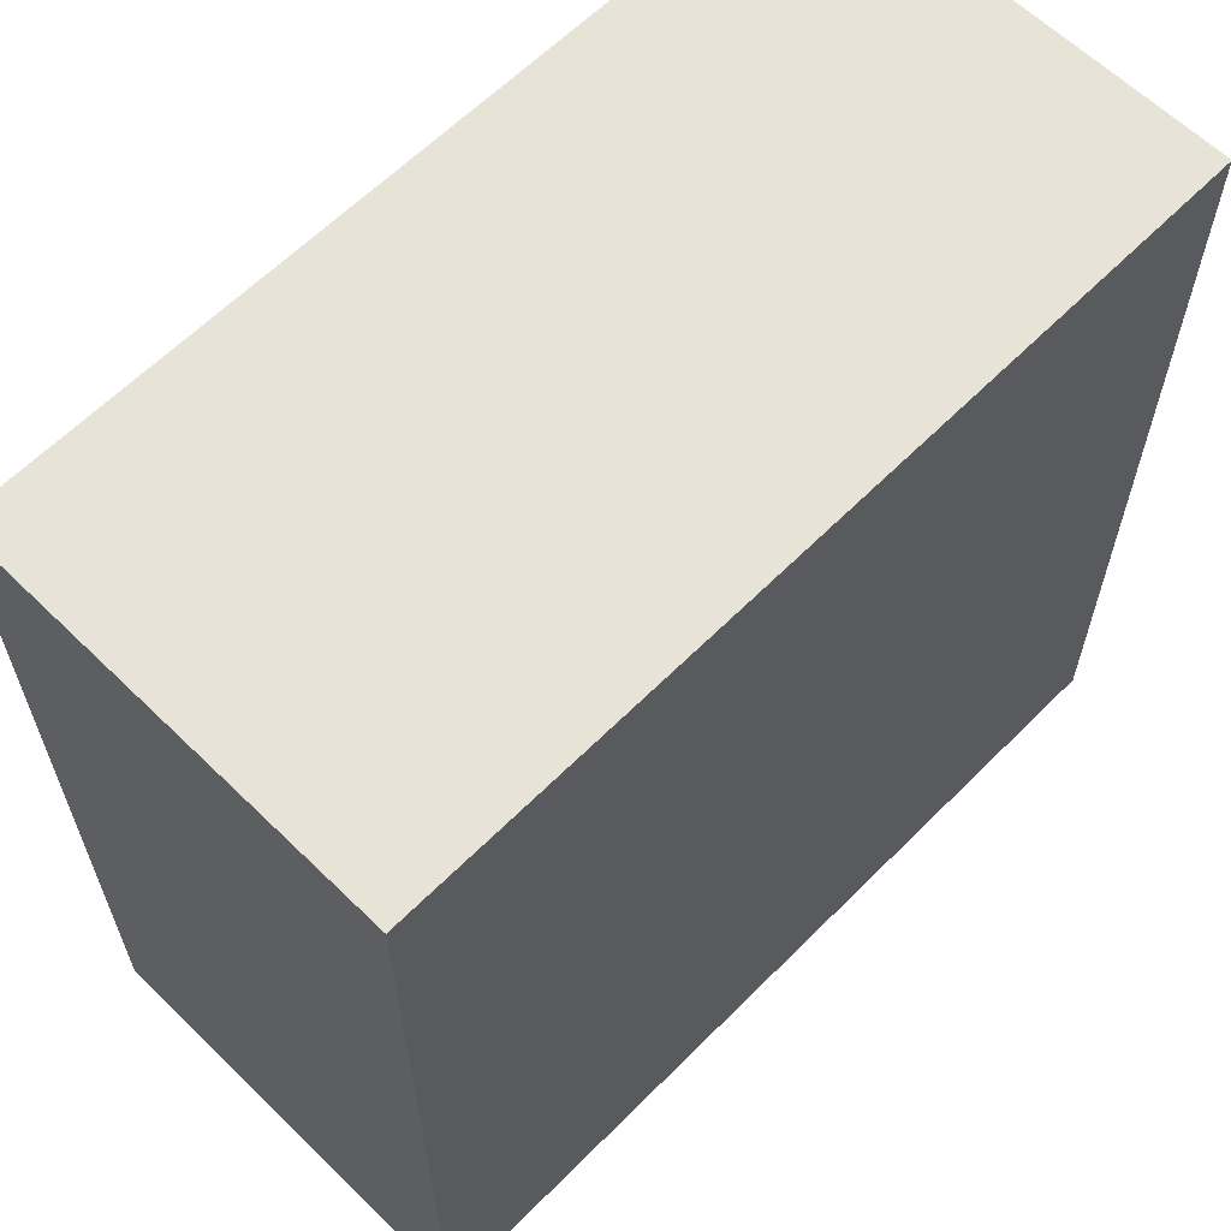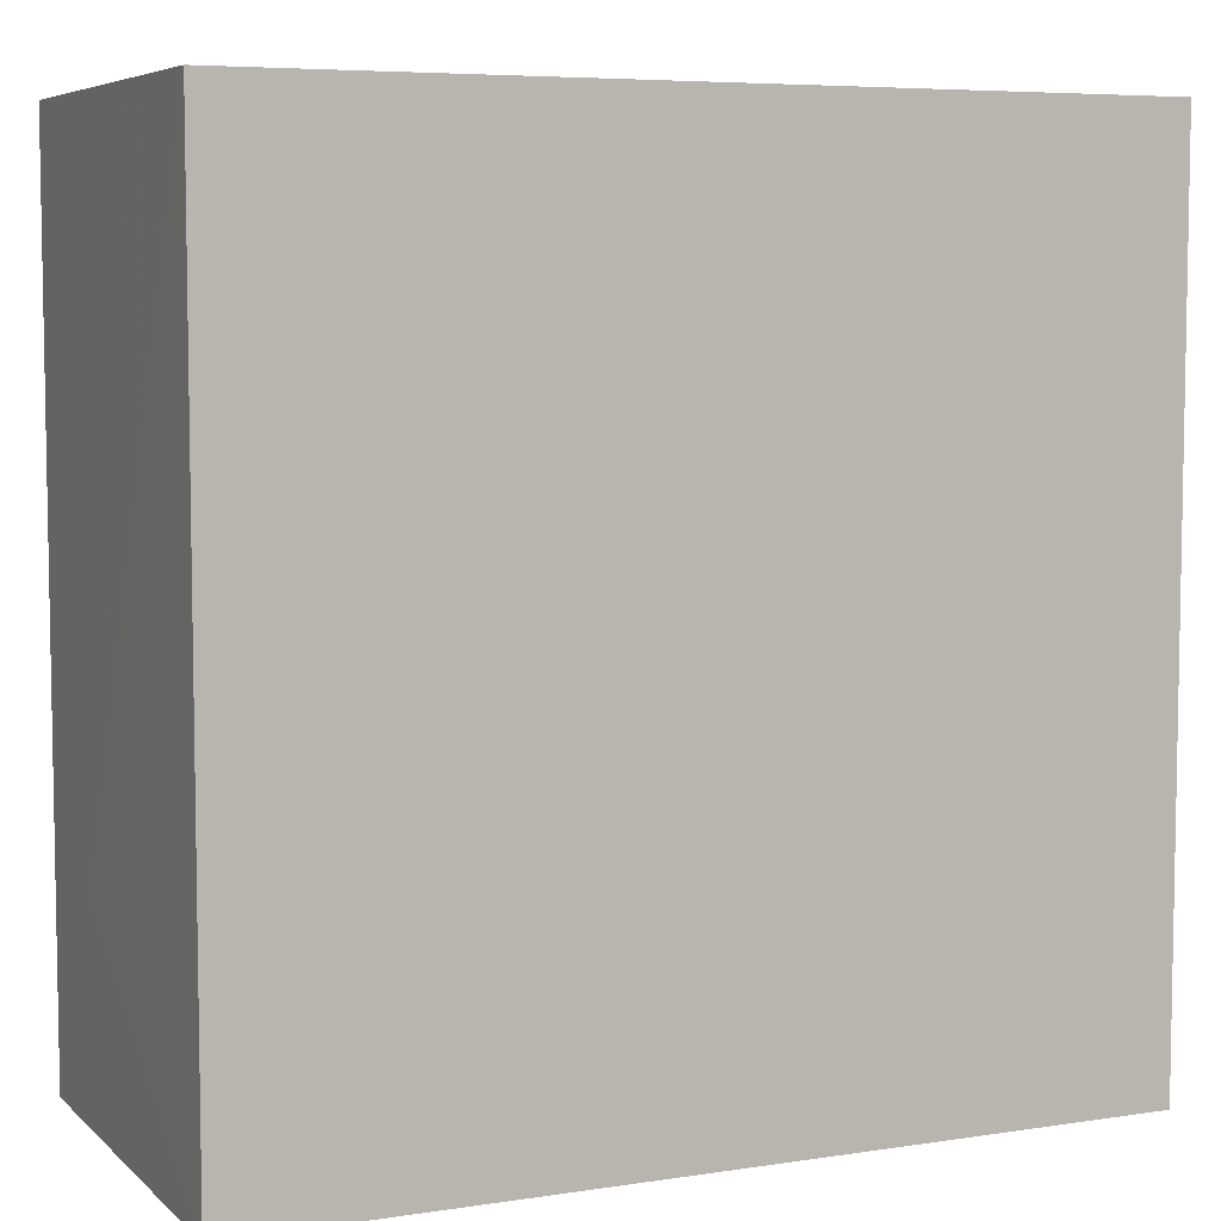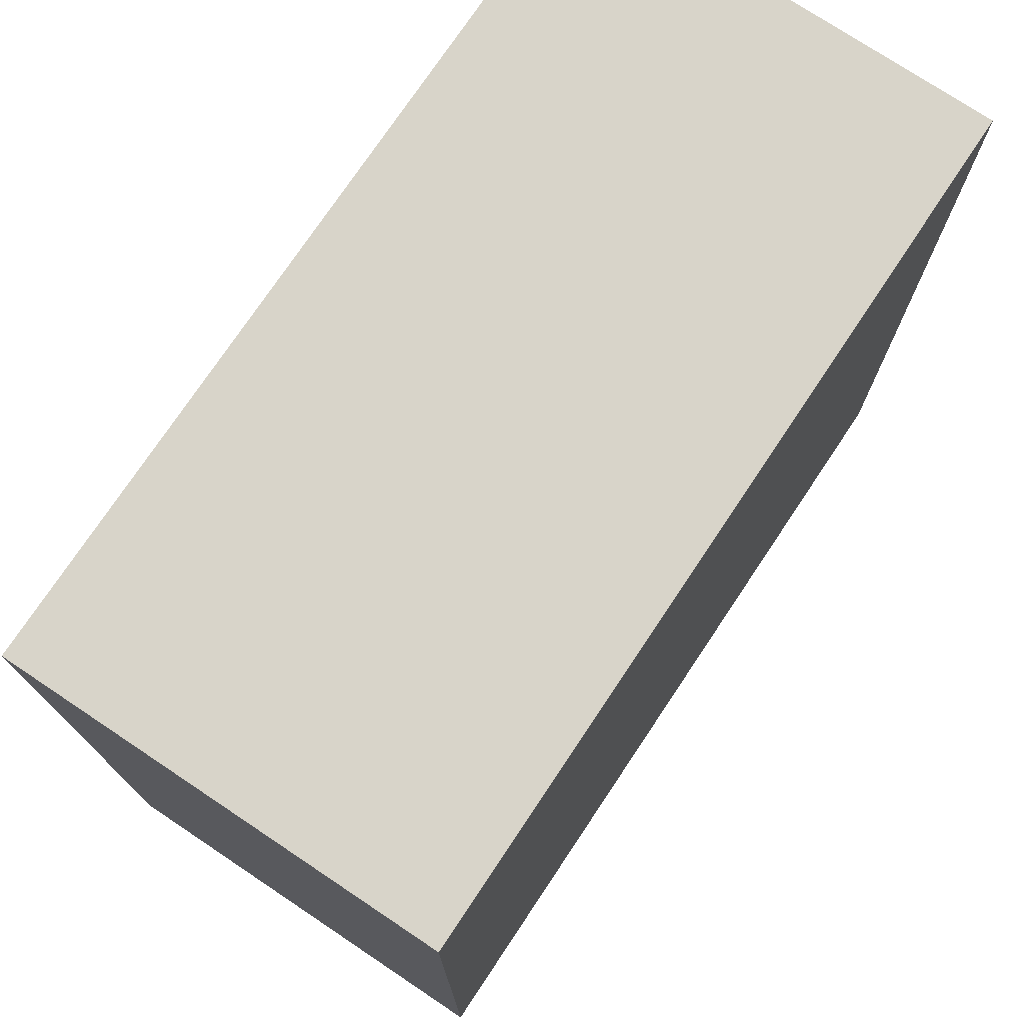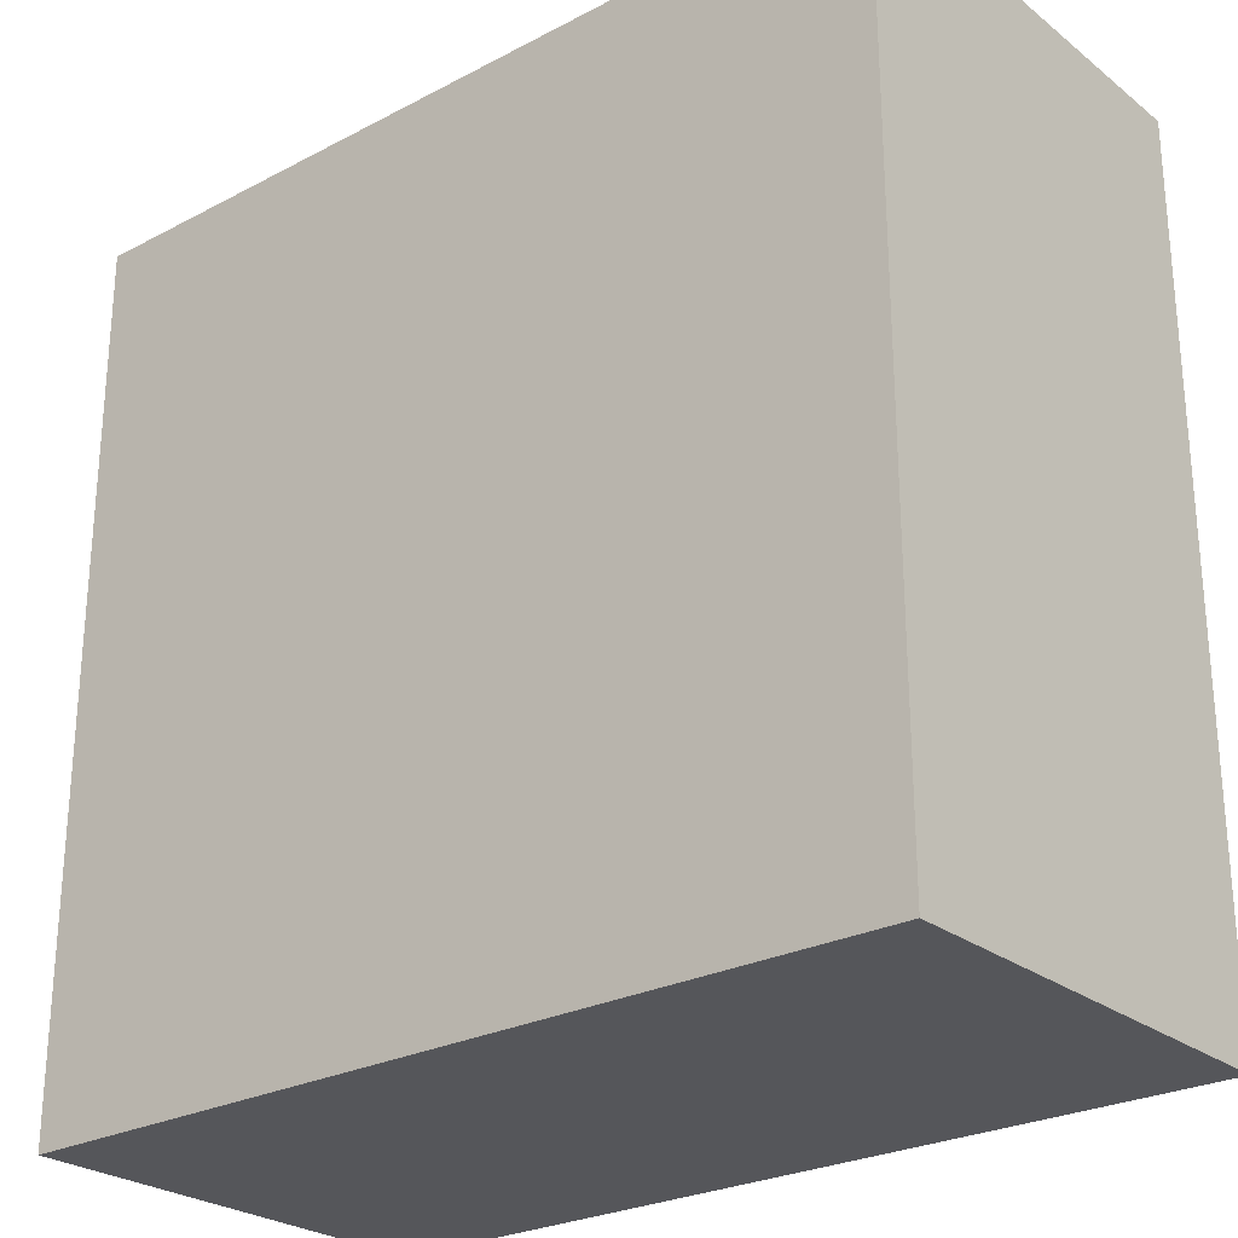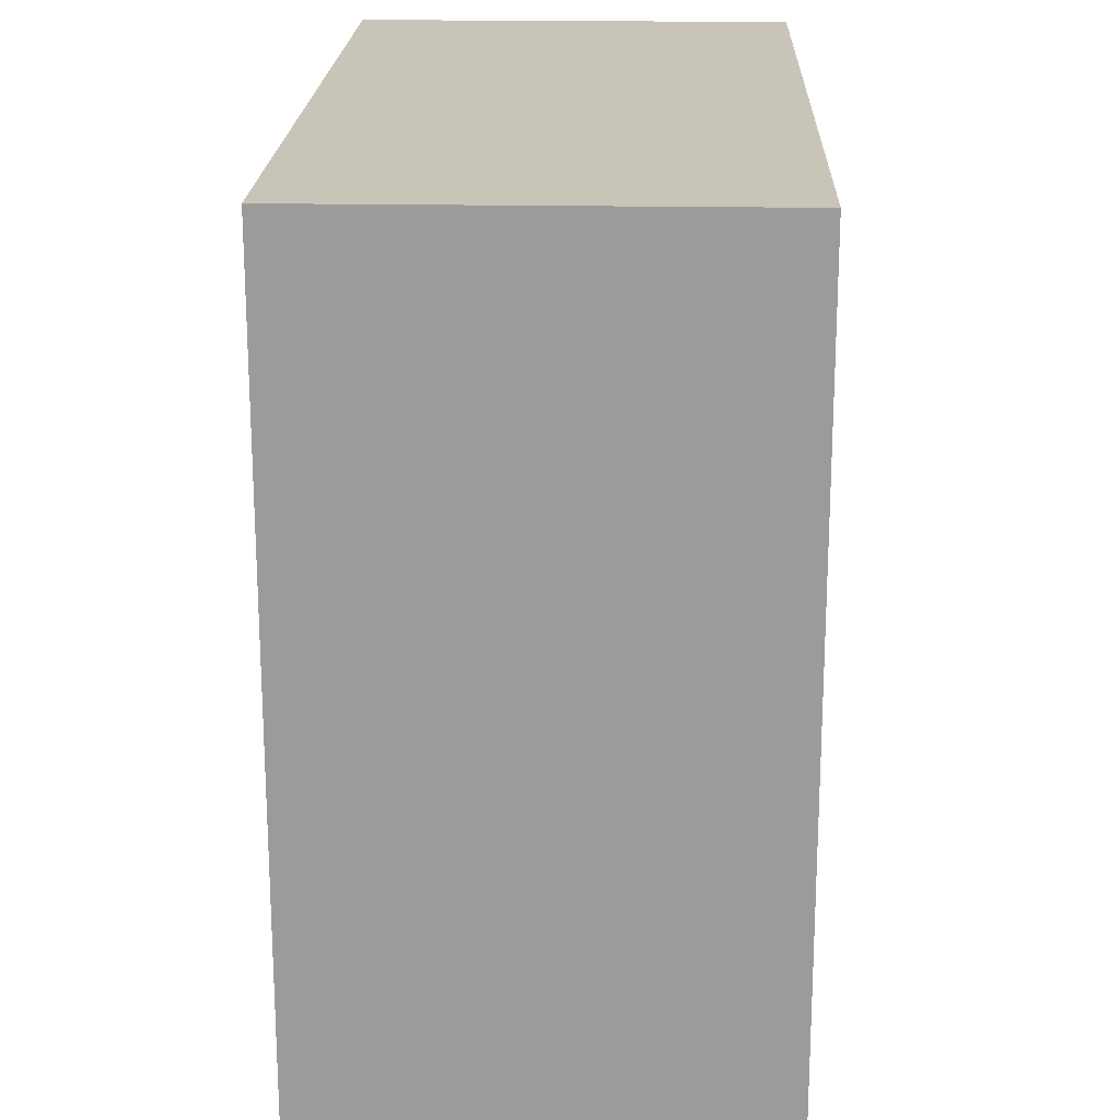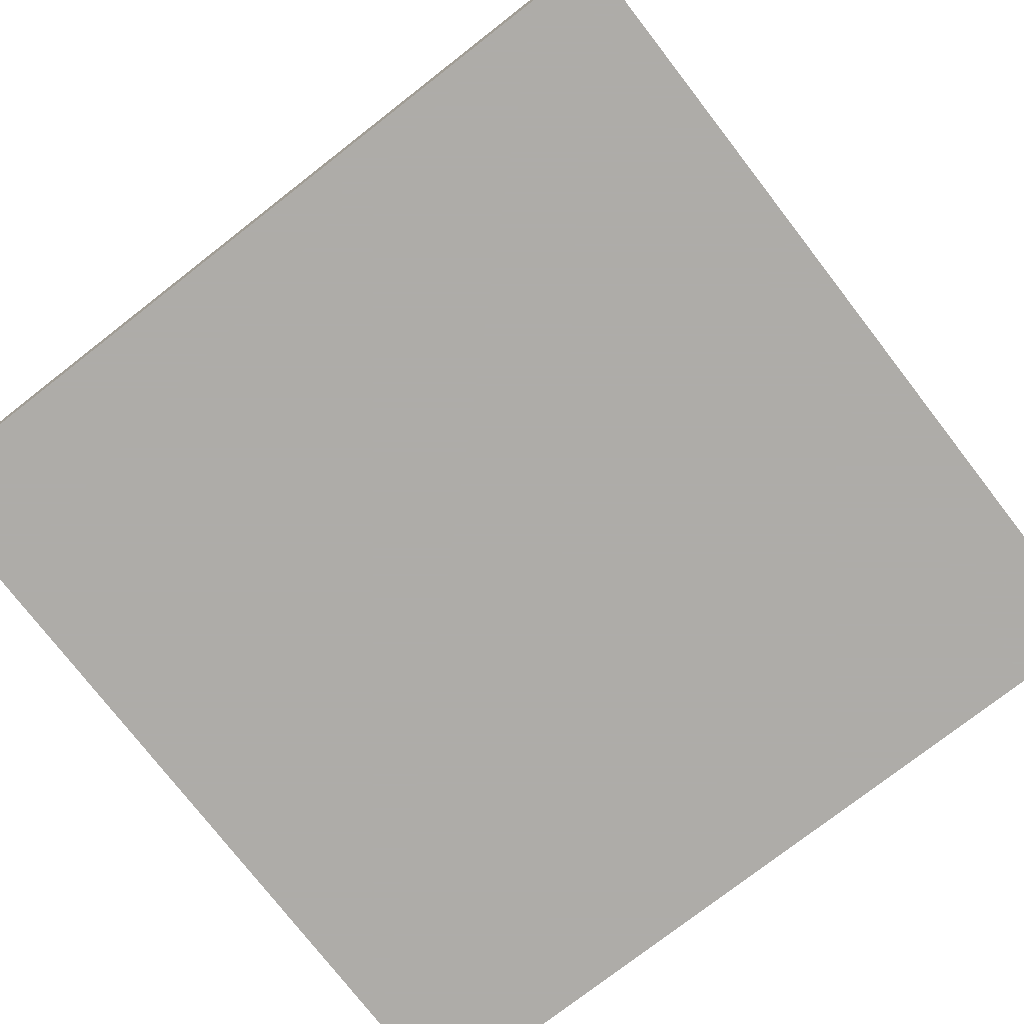
<metadata>
{"format":"obj","ext":"obj","renderer":"f3d","projection":"perspective","resolution":1024,"background":"white","views":[{"elev":62.2,"azim":-45.4,"up":"+Y"},{"elev":6.3,"azim":155.6,"up":"+Y"},{"elev":75.0,"azim":123.7,"up":"+Y"},{"elev":-26.1,"azim":-140.4,"up":"+Y"},{"elev":20.1,"azim":91.9,"up":"+Y"},{"elev":-77.0,"azim":37.8,"up":"+Z"}]}
</metadata>
<code>
o convex_0
v 0.05895 0.05895 0.02971
v -0.05895 -0.05895 -0.02971
v 0.05894 -0.05895 -0.02971
v -0.05895 -0.05895 0.02971
v -0.05895 0.05895 -0.02971
v -0.05895 0.05895 0.02971
v 0.05895 0.05895 -0.02971
v 0.05894 -0.05895 0.02971
v 0.05895 -0.03109 0.01299
f 8 3 9
f 2 3 4
f 3 2 5
f 2 4 5
f 4 1 6
f 1 5 6
f 5 4 6
f 5 1 7
f 3 5 7
f 4 3 8
f 1 4 8
f 7 1 9
f 3 7 9
f 1 8 9

</code>
